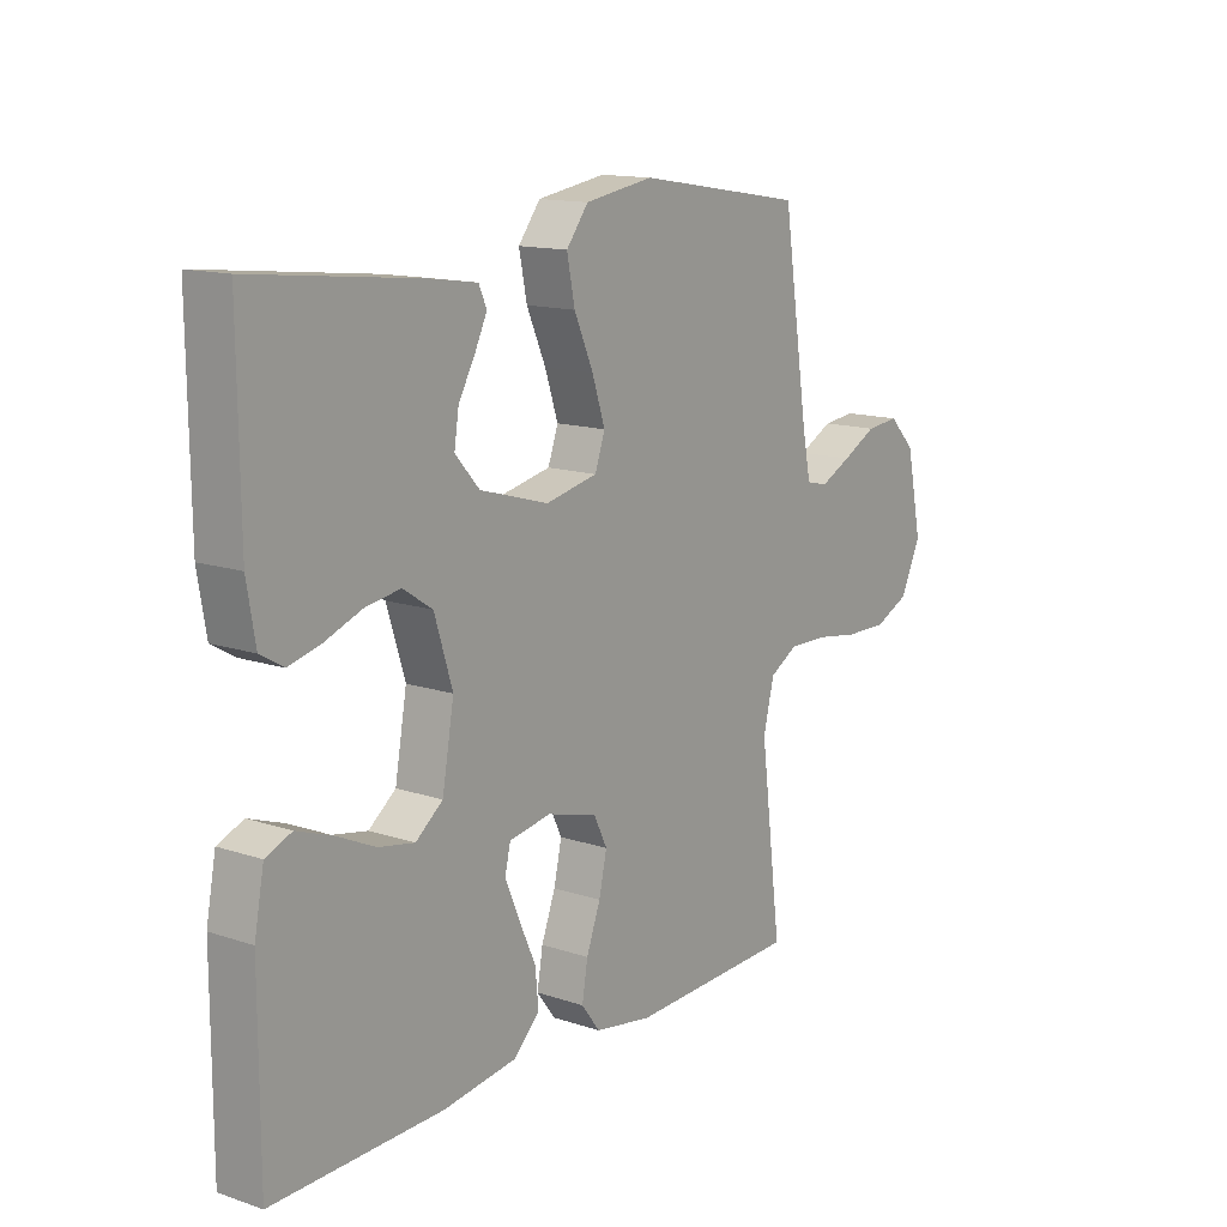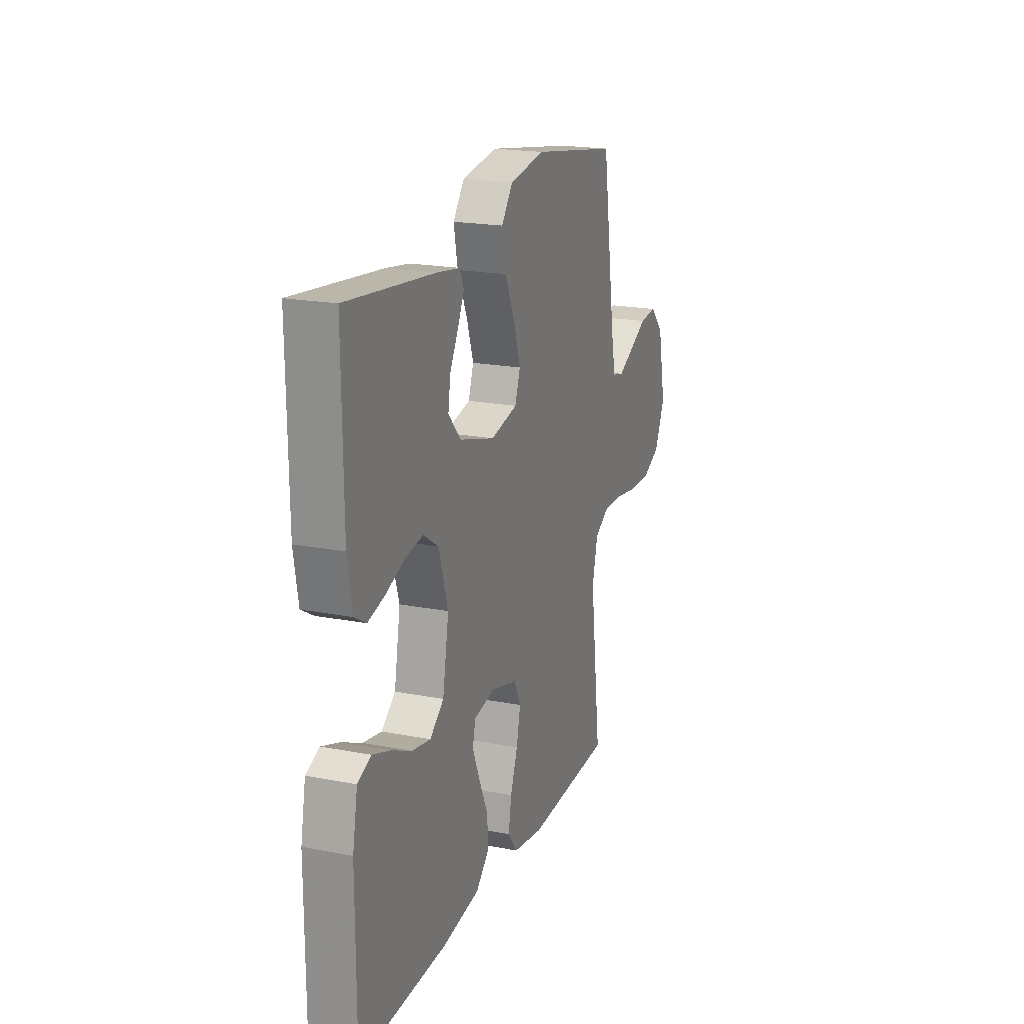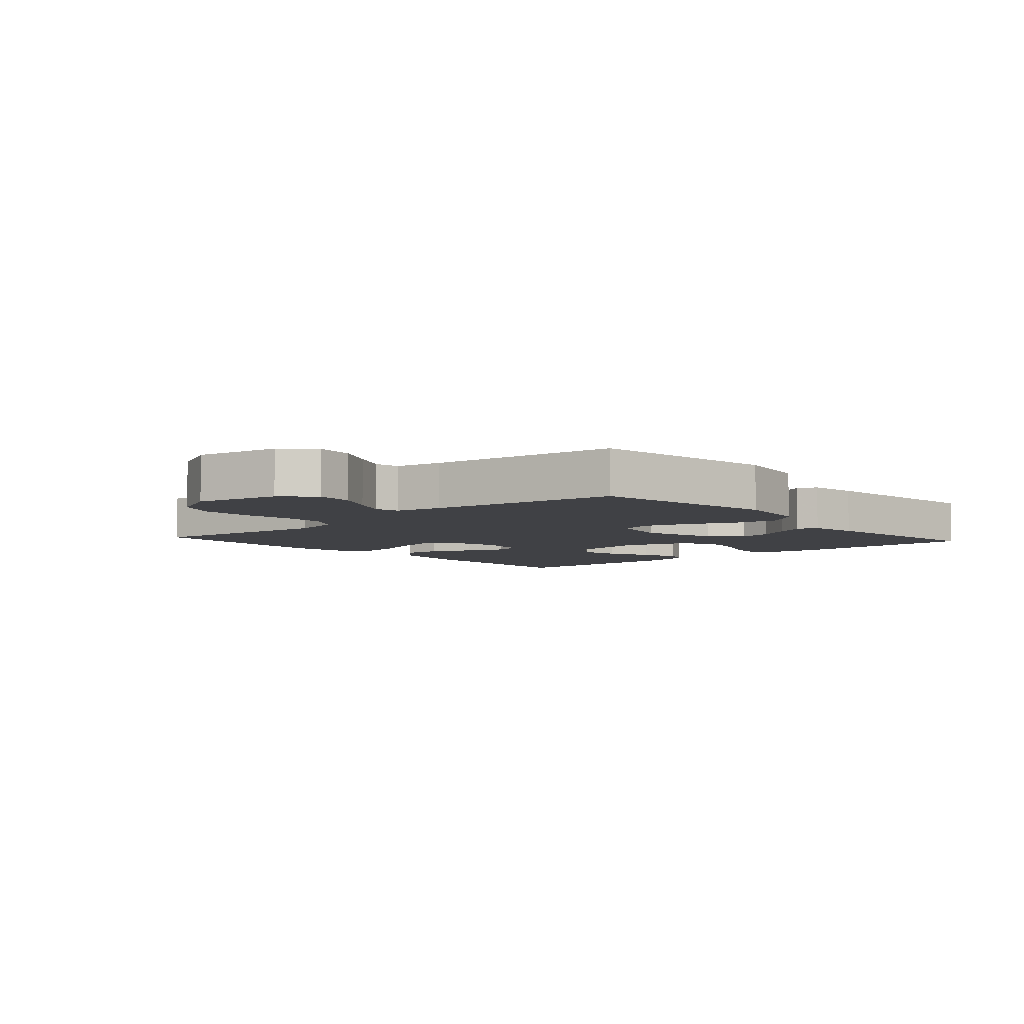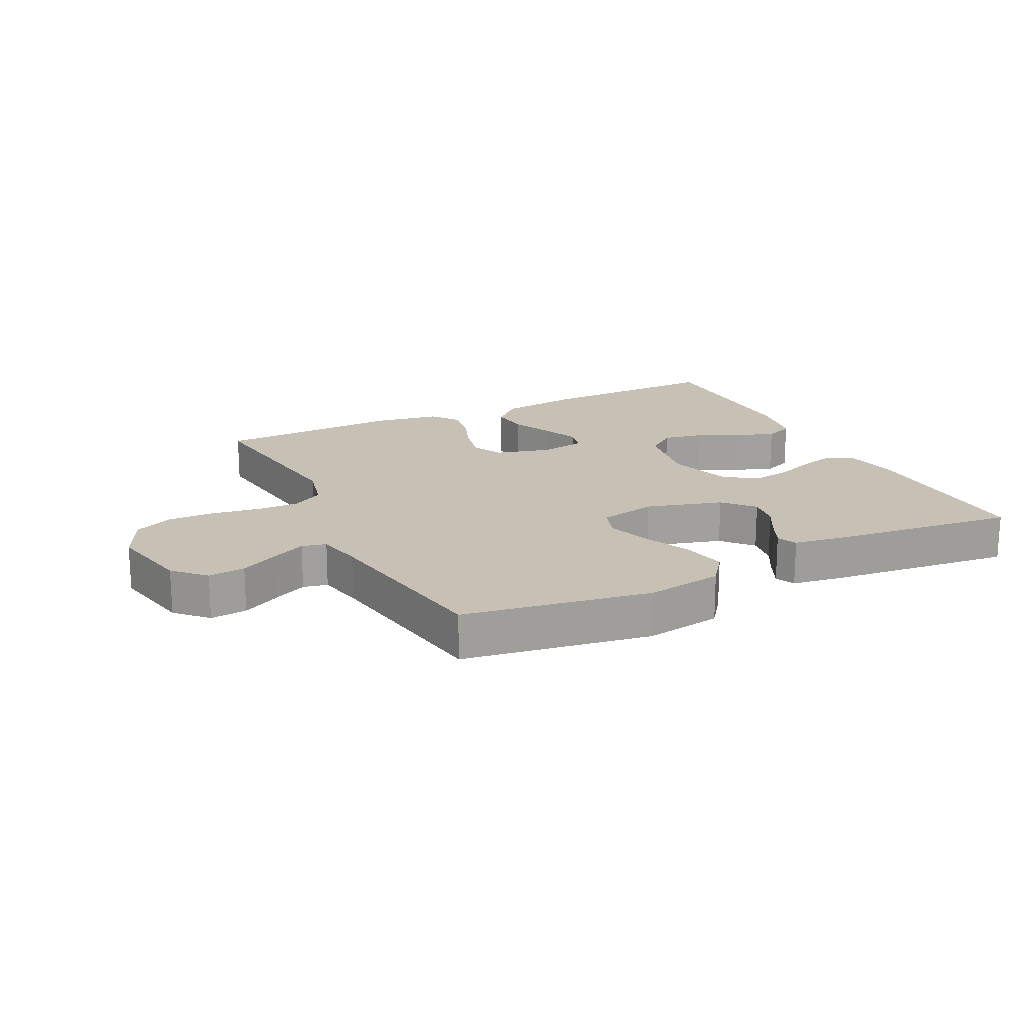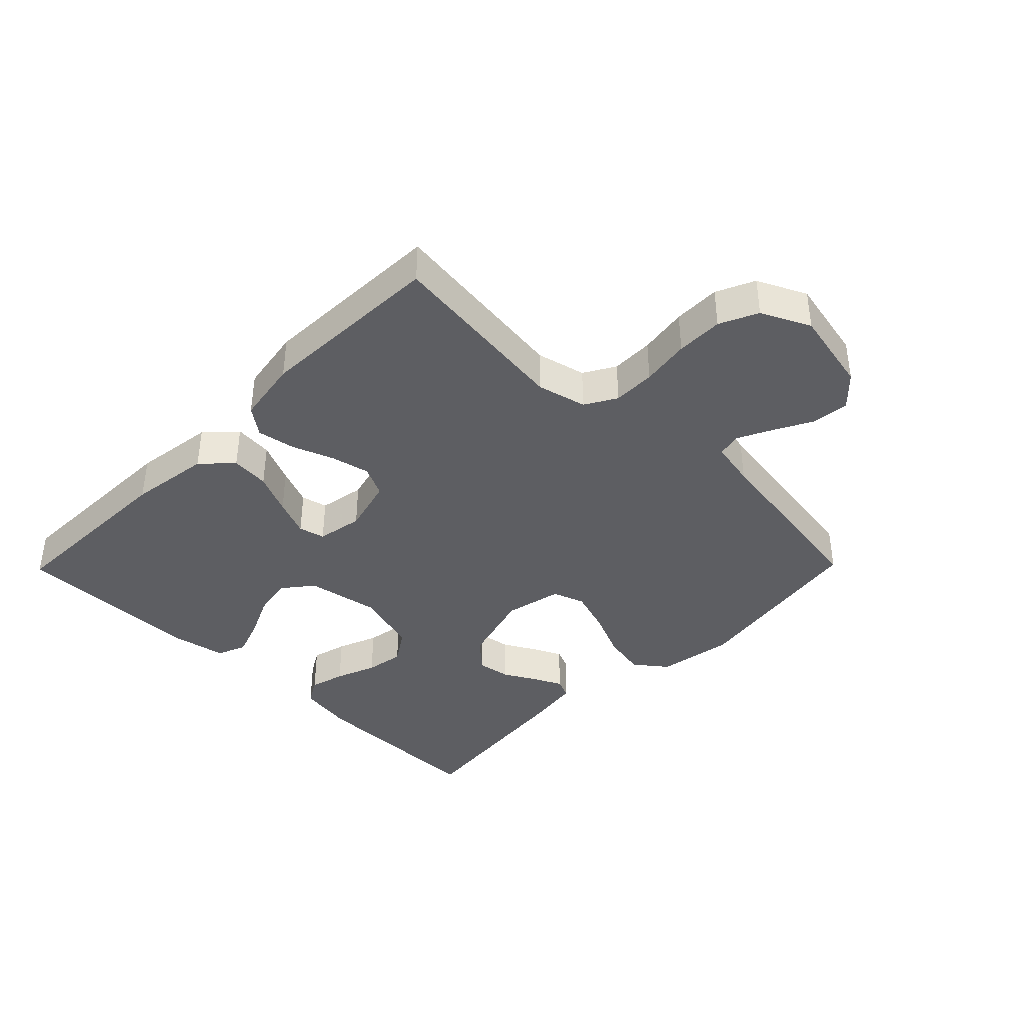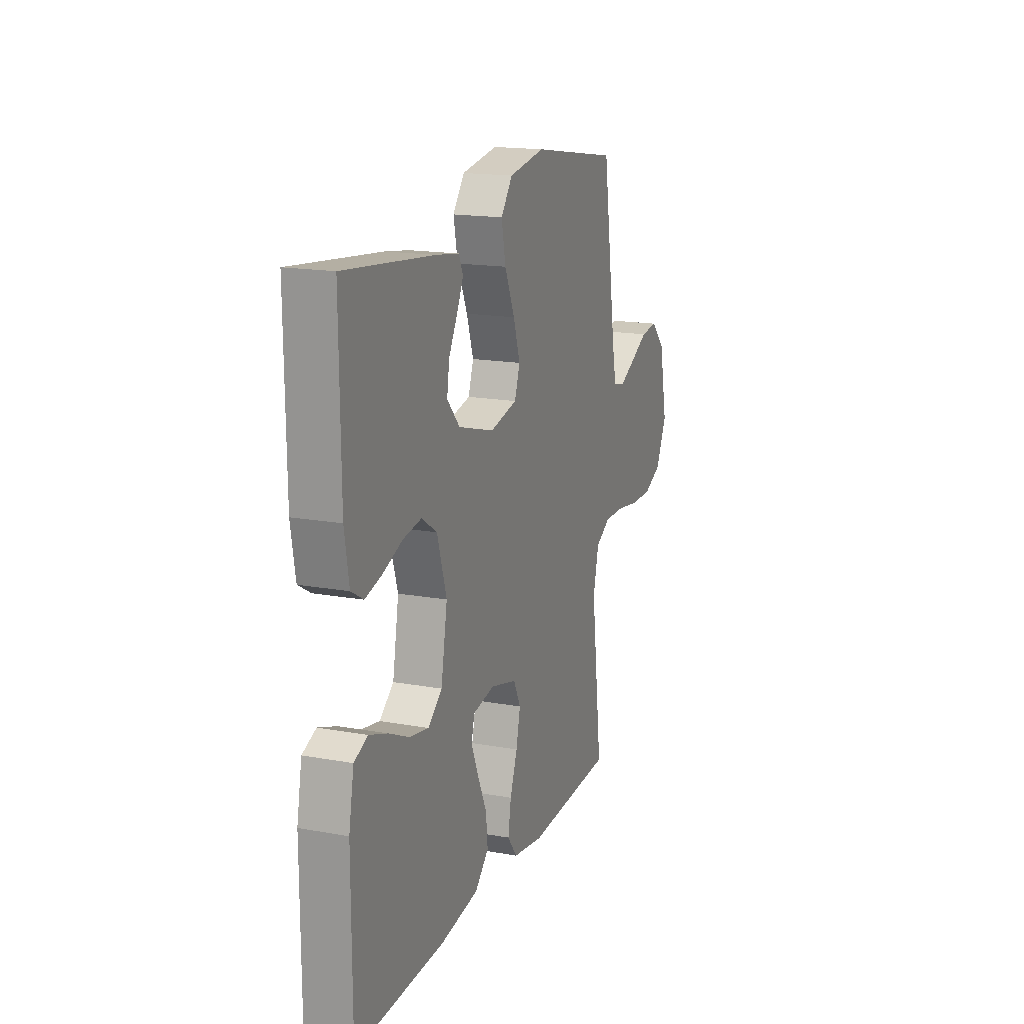
<metadata>
{"format":"obj","ext":"obj","renderer":"f3d","projection":"perspective","resolution":1024,"background":"white","views":[{"elev":13.8,"azim":126.6,"up":"+Z"},{"elev":19.7,"azim":109.8,"up":"+Z"},{"elev":-5.9,"azim":-48.2,"up":"+Y"},{"elev":18.5,"azim":-26.3,"up":"+Y"},{"elev":-39.1,"azim":-134.4,"up":"+Y"},{"elev":16.9,"azim":110.1,"up":"+Z"}]}
</metadata>
<code>
v -0.5 0.07 0.5
v -0.2 0.07 0.548
v -0.078 0.07 0.528
v -0.039 0.07 0.477
v -0.053 0.07 0.407
v -0.087 0.07 0.33
v -0.11 0.07 0.26
v -0.092 0.07 0.209
v 0 0.07 0.189
v 0.122 0.07 0.224
v 0.165 0.07 0.272
v 0.157 0.07 0.325
v 0.128 0.07 0.377
v 0.106 0.07 0.423
v 0.12 0.07 0.455
v 0.2 0.07 0.467
v 0.5 0.07 0.5
v 0.497 0.07 0.2
v 0.482 0.07 0.111
v 0.441 0.07 0.087
v 0.384 0.07 0.102
v 0.319 0.07 0.127
v 0.257 0.07 0.137
v 0.205 0.07 0.103
v 0.173 0.07 0
v 0.194 0.07 -0.119
v 0.242 0.07 -0.157
v 0.306 0.07 -0.145
v 0.375 0.07 -0.113
v 0.437 0.07 -0.091
v 0.483 0.07 -0.11
v 0.5 0.07 -0.2
v 0.5 0.07 -0.5
v 0.2 0.07 -0.493
v 0.07 0.07 -0.475
v 0.023 0.07 -0.43
v 0.029 0.07 -0.368
v 0.059 0.07 -0.302
v 0.084 0.07 -0.242
v 0.074 0.07 -0.2
v 0 0.07 -0.187
v -0.089 0.07 -0.211
v -0.113 0.07 -0.26
v -0.099 0.07 -0.323
v -0.074 0.07 -0.39
v -0.064 0.07 -0.45
v -0.097 0.07 -0.494
v -0.2 0.07 -0.511
v -0.5 0.07 -0.5
v -0.462 0.07 -0.2
v -0.481 0.07 -0.121
v -0.531 0.07 -0.092
v -0.599 0.07 -0.093
v -0.677 0.07 -0.105
v -0.752 0.07 -0.106
v -0.813 0.07 -0.078
v -0.85 0.07 0
v -0.822 0.07 0.134
v -0.775 0.07 0.182
v -0.716 0.07 0.176
v -0.655 0.07 0.144
v -0.6 0.07 0.117
v -0.561 0.07 0.126
v -0.546 0.07 0.2
v -0.5 0 0.5
v -0.2 0 0.548
v -0.078 0 0.528
v -0.039 0 0.477
v -0.053 0 0.407
v -0.087 0 0.33
v -0.11 0 0.26
v -0.092 0 0.209
v 0 0 0.189
v 0.122 0 0.224
v 0.165 0 0.272
v 0.157 0 0.325
v 0.128 0 0.377
v 0.106 0 0.423
v 0.12 0 0.455
v 0.2 0 0.467
v 0.5 0 0.5
v 0.497 0 0.2
v 0.482 0 0.111
v 0.441 0 0.087
v 0.384 0 0.102
v 0.319 0 0.127
v 0.257 0 0.137
v 0.205 0 0.103
v 0.173 0 0
v 0.194 0 -0.119
v 0.242 0 -0.157
v 0.306 0 -0.145
v 0.375 0 -0.113
v 0.437 0 -0.091
v 0.483 0 -0.11
v 0.5 0 -0.2
v 0.5 0 -0.5
v 0.2 0 -0.493
v 0.07 0 -0.475
v 0.023 0 -0.43
v 0.029 0 -0.368
v 0.059 0 -0.302
v 0.084 0 -0.242
v 0.074 0 -0.2
v 0 0 -0.187
v -0.089 0 -0.211
v -0.113 0 -0.26
v -0.099 0 -0.323
v -0.074 0 -0.39
v -0.064 0 -0.45
v -0.097 0 -0.494
v -0.2 0 -0.511
v -0.5 0 -0.5
v -0.462 0 -0.2
v -0.481 0 -0.121
v -0.531 0 -0.092
v -0.599 0 -0.093
v -0.677 0 -0.105
v -0.752 0 -0.106
v -0.813 0 -0.078
v -0.85 0 0
v -0.822 0 0.134
v -0.775 0 0.182
v -0.716 0 0.176
v -0.655 0 0.144
v -0.6 0 0.117
v -0.561 0 0.126
v -0.546 0 0.2
f 58 59 60 61
f 58 61 62
f 57 58 62
f 56 57 62 63
f 53 54 55 56
f 52 53 56 63
f 47 48 49 50
f 47 50 51
f 44 45 46 47
f 43 44 47 51
f 42 43 51 52
f 35 36 37 38
f 35 38 39
f 34 35 39
f 33 34 39 40
f 31 32 33 40
f 28 29 30 31
f 19 20 21 22
f 19 22 23
f 18 19 23
f 17 18 23
f 16 17 23 24
f 12 13 14 15
f 12 15 16
f 11 12 16 24
f 3 4 5 6
f 3 6 7
f 64 1 2 3
f 64 3 7
f 63 64 7 8
f 41 42 52 63
f 41 63 8 9
f 40 41 9 10
f 28 31 40
f 27 28 40
f 26 27 40
f 25 26 40 10
f 10 11 24 25
f 125 124 123 122
f 126 125 122
f 126 122 121
f 127 126 121 120
f 120 119 118 117
f 127 120 117 116
f 114 113 112 111
f 115 114 111
f 111 110 109 108
f 115 111 108 107
f 116 115 107 106
f 102 101 100 99
f 103 102 99
f 103 99 98
f 104 103 98 97
f 104 97 96 95
f 95 94 93 92
f 86 85 84 83
f 87 86 83
f 87 83 82
f 87 82 81
f 88 87 81 80
f 79 78 77 76
f 80 79 76
f 88 80 76 75
f 70 69 68 67
f 71 70 67
f 67 66 65 128
f 71 67 128
f 72 71 128 127
f 127 116 106 105
f 73 72 127 105
f 74 73 105 104
f 104 95 92
f 104 92 91
f 104 91 90
f 74 104 90 89
f 89 88 75 74
f 1 65 66 2
f 2 66 67 3
f 3 67 68 4
f 4 68 69 5
f 5 69 70 6
f 6 70 71 7
f 7 71 72 8
f 8 72 73 9
f 9 73 74 10
f 10 74 75 11
f 11 75 76 12
f 12 76 77 13
f 13 77 78 14
f 14 78 79 15
f 15 79 80 16
f 16 80 81 17
f 17 81 82 18
f 18 82 83 19
f 19 83 84 20
f 20 84 85 21
f 21 85 86 22
f 22 86 87 23
f 23 87 88 24
f 24 88 89 25
f 25 89 90 26
f 26 90 91 27
f 27 91 92 28
f 28 92 93 29
f 29 93 94 30
f 30 94 95 31
f 31 95 96 32
f 32 96 97 33
f 33 97 98 34
f 34 98 99 35
f 35 99 100 36
f 36 100 101 37
f 37 101 102 38
f 38 102 103 39
f 39 103 104 40
f 40 104 105 41
f 41 105 106 42
f 42 106 107 43
f 43 107 108 44
f 44 108 109 45
f 45 109 110 46
f 46 110 111 47
f 47 111 112 48
f 48 112 113 49
f 49 113 114 50
f 50 114 115 51
f 51 115 116 52
f 52 116 117 53
f 53 117 118 54
f 54 118 119 55
f 55 119 120 56
f 56 120 121 57
f 57 121 122 58
f 58 122 123 59
f 59 123 124 60
f 60 124 125 61
f 61 125 126 62
f 62 126 127 63
f 63 127 128 64
f 64 128 65 1

</code>
